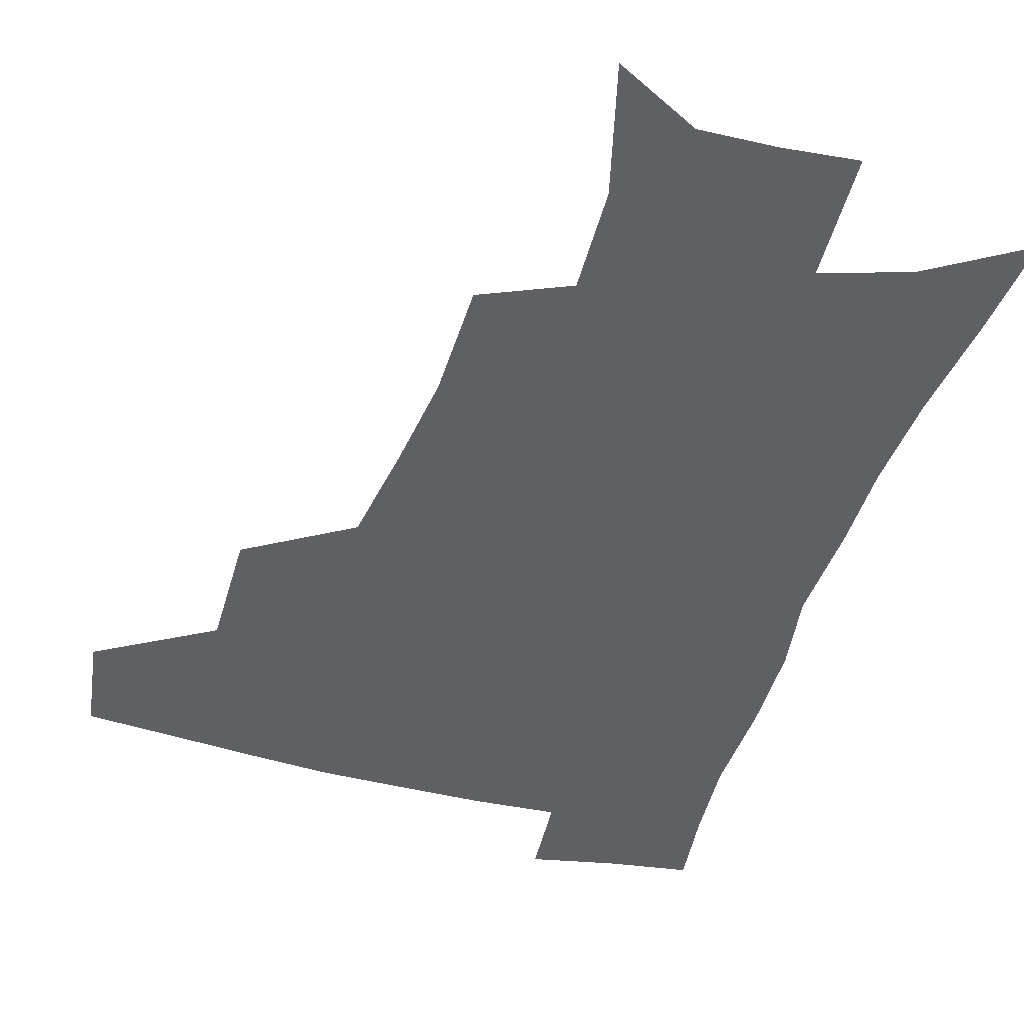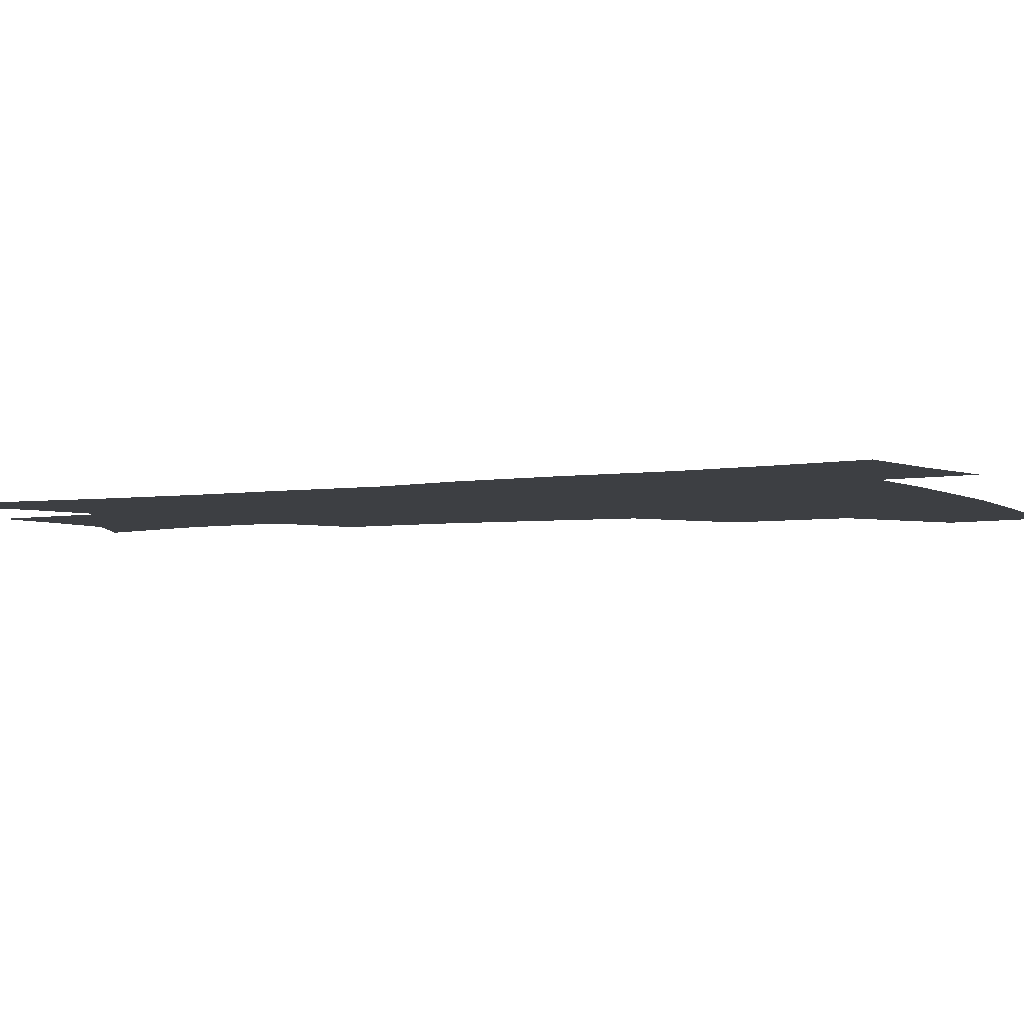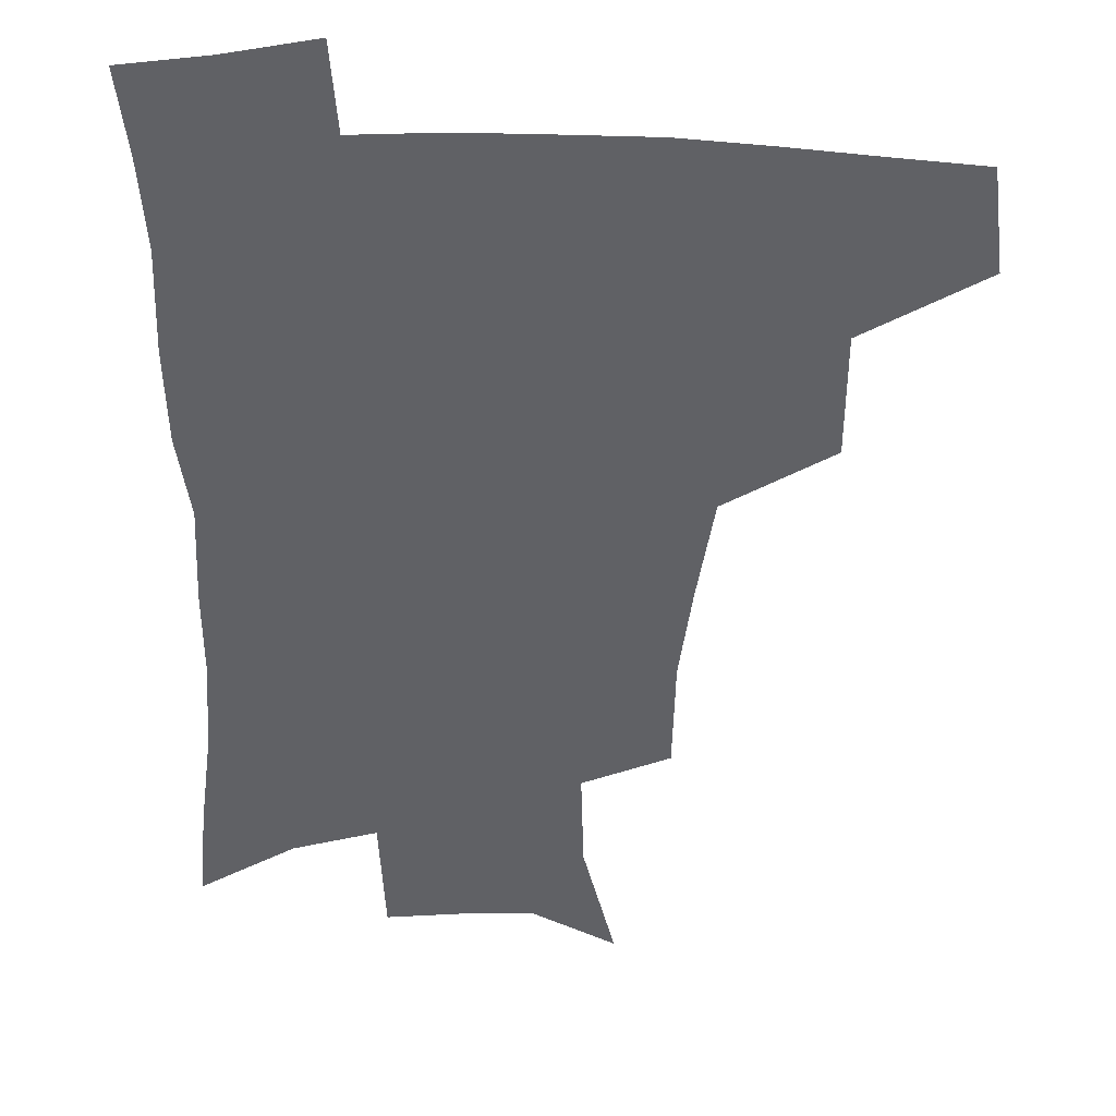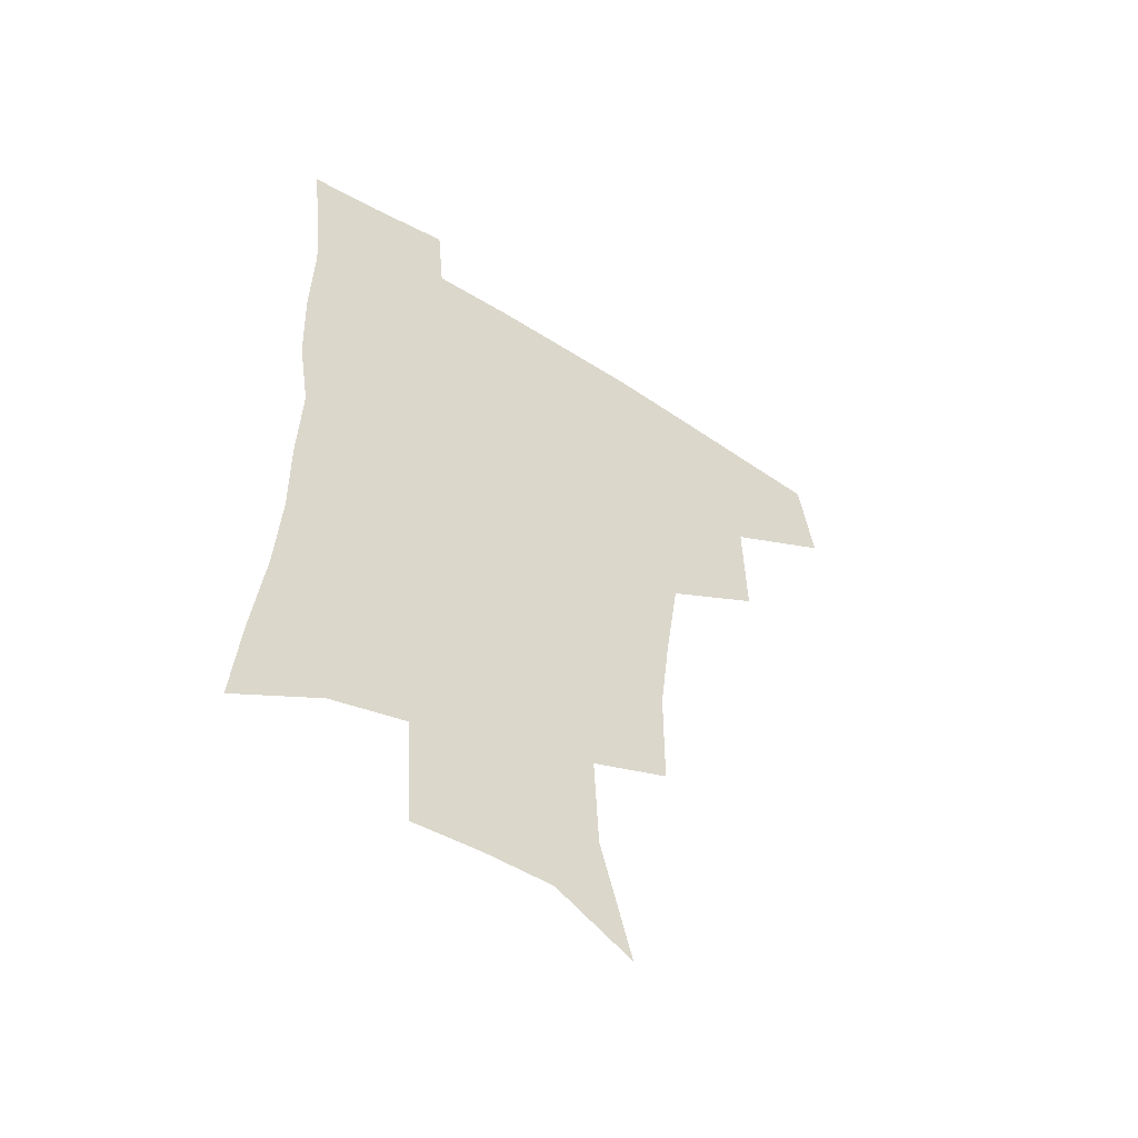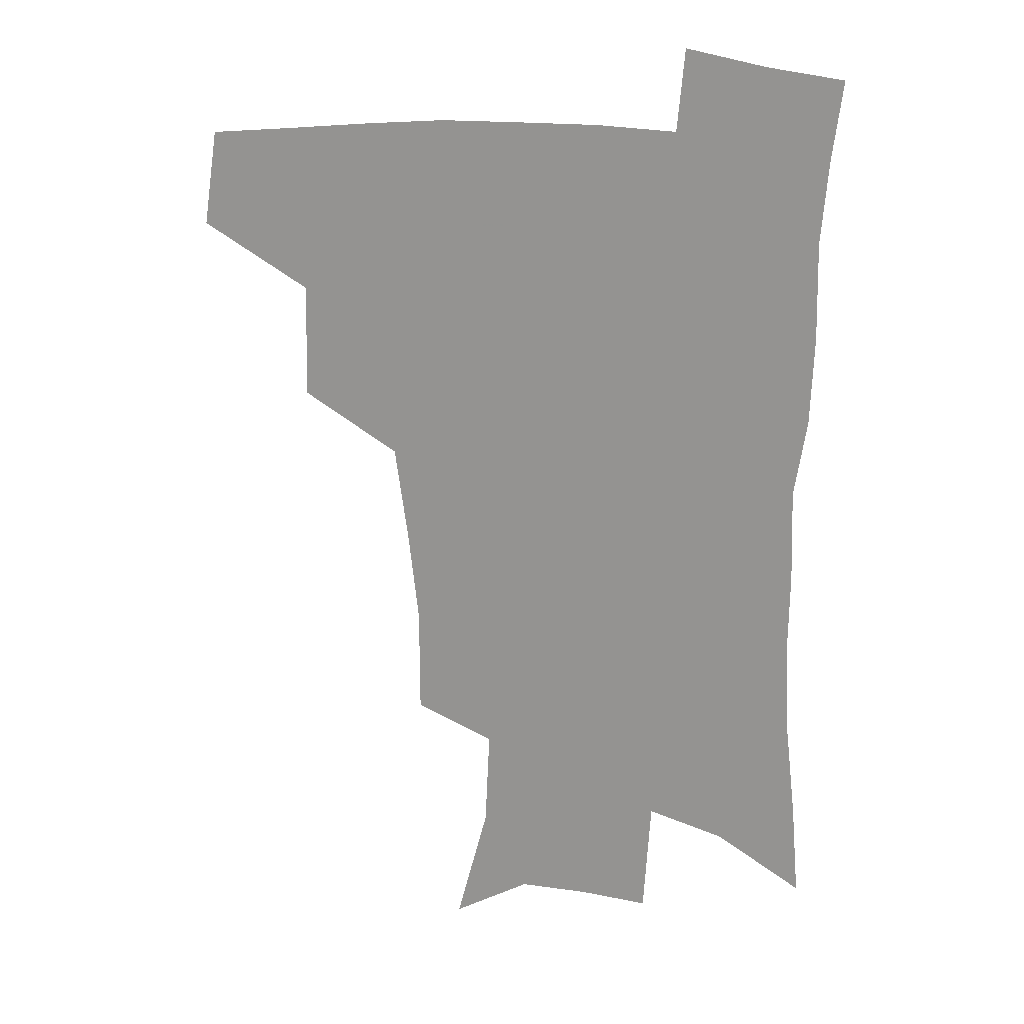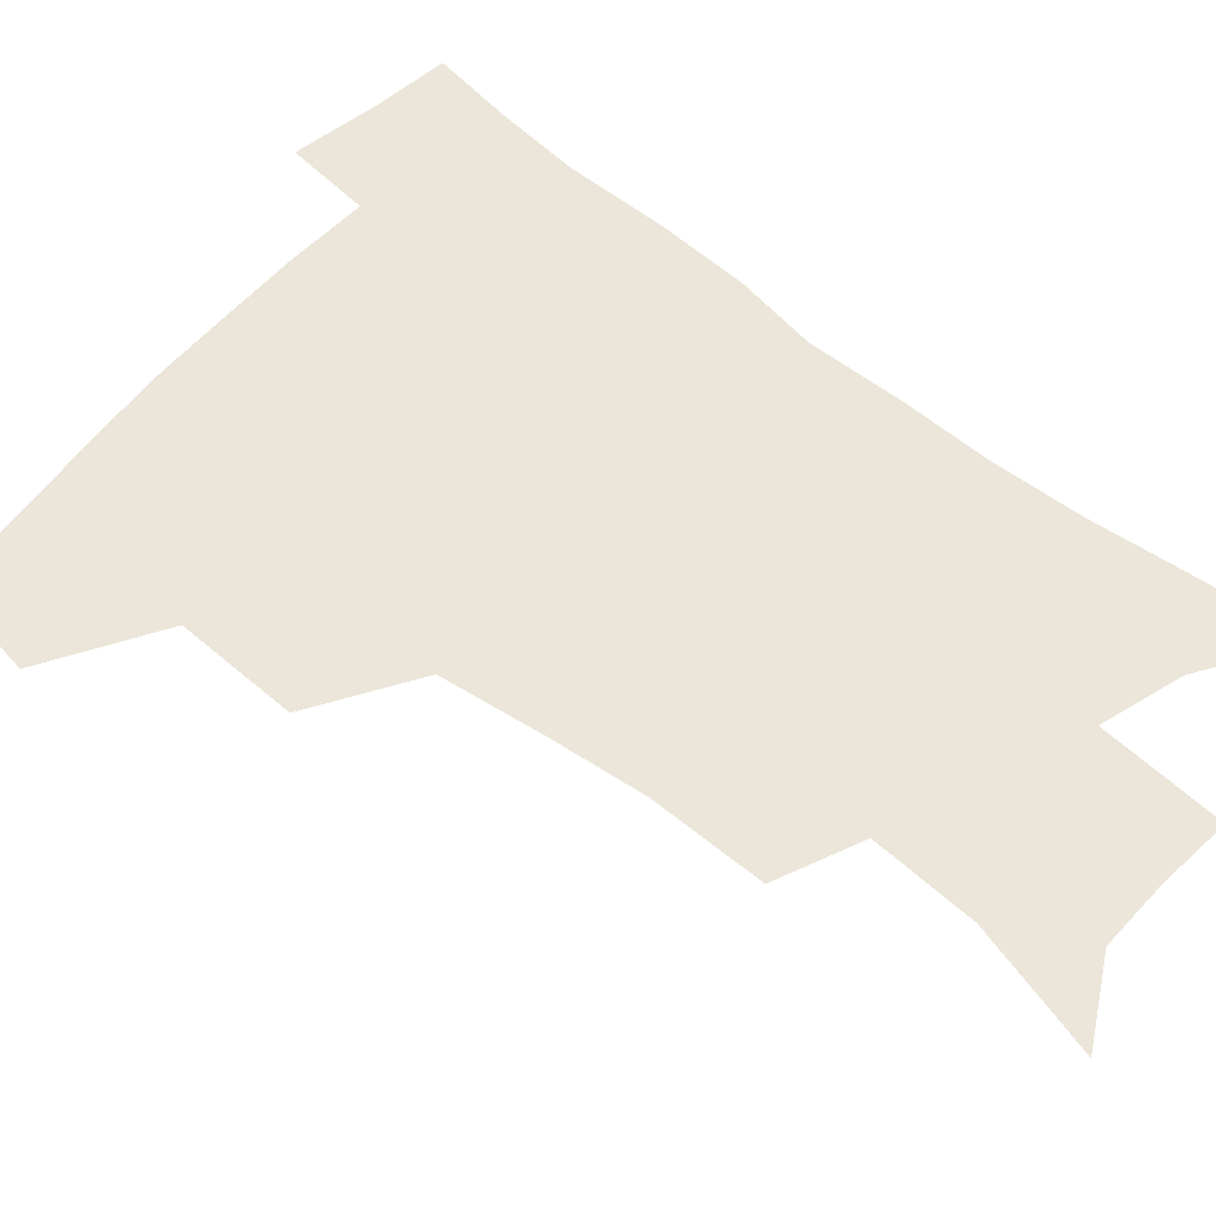
<metadata>
{"format":"obj","ext":"obj","renderer":"f3d","projection":"perspective","resolution":1024,"background":"white","views":[{"elev":-44.0,"azim":-16.6,"up":"+Z"},{"elev":-4.1,"azim":118.9,"up":"+Z"},{"elev":-47.4,"azim":178.9,"up":"+Z"},{"elev":-54.7,"azim":146.1,"up":"+Y"},{"elev":20.6,"azim":12.1,"up":"+Y"},{"elev":57.4,"azim":-49.3,"up":"+Z"}]}
</metadata>
<code>
v 480.6 441.8 0
v 485.7 476.6 0
v 518.2 377 0
v 519.1 418.6 0
v 517.8 450.2 0
v 515.3 479.2 0
v 561.3 247.9 0
v 561.3 287.1 0
v 557.6 320.1 0
v 552.7 355.4 0
v 548.3 388.5 0
v 549 424.6 0
v 547.4 453.4 0
v 544.2 482 0
v 576.5 155.3 0
v 588 199.7 0
v 589.7 235.6 0
v 587.3 271.2 0
v 585.4 305.2 0
v 582.3 336.1 0
v 579.5 368.2 0
v 578.3 400.3 0
v 577.1 428.6 0
v 576.5 455.8 0
v 573.1 484.3 0
v 604.3 170.6 0
v 611.5 212.3 0
v 611 245.1 0
v 609.7 281.2 0
v 607.9 311.6 0
v 605.9 342.3 0
v 604.5 372.9 0
v 604 403.4 0
v 603.5 430 0
v 603.3 457.2 0
v 602.4 484.6 0
v 628.8 170 0
v 633.5 215.7 0
v 632.8 250.3 0
v 631.7 281.6 0
v 630.3 314.6 0
v 629.3 345.2 0
v 628.8 375.3 0
v 628.9 404.1 0
v 629.5 430.6 0
v 630.4 457.6 0
v 630.4 484.7 0
v 653.6 167.7 0
v 656.2 210.4 0
v 655.2 247.9 0
v 653.7 281.9 0
v 653.1 311.9 0
v 652.7 342.9 0
v 652.9 372.7 0
v 653.6 401.8 0
v 655 429.3 0
v 656.7 456.8 0
v 658.8 483.4 0
v 661.5 512.9 0
v 683.9 202.2 0
v 680.1 239.4 0
v 677.6 273.7 0
v 675.9 306.7 0
v 677.7 334.4 0
v 677.6 366 0
v 679.1 395.4 0
v 680.8 424.8 0
v 682.6 453.9 0
v 685.6 480.5 0
v 690.2 507.2 0
v 715.3 182.4 0
v 712.6 216.6 0
v 708.6 252.2 0
v 706.9 285.1 0
v 707.4 315.5 0
v 706.3 349.7 0
v 710.8 377.9 0
v 712 410.2 0
v 711.3 445.2 0
v 713.8 475.2 0
v 717.5 503.5 0
f 4 5 1
f 1 5 2
f 5 6 2
f 10 11 3
f 3 11 4
f 11 12 4
f 4 12 5
f 12 13 5
f 5 13 6
f 13 14 6
f 17 18 7
f 7 18 8
f 18 19 8
f 8 19 9
f 19 20 9
f 9 20 10
f 20 21 10
f 10 21 11
f 21 22 11
f 11 22 12
f 22 23 12
f 12 23 13
f 23 24 13
f 13 24 14
f 24 25 14
f 15 26 16
f 26 27 16
f 16 27 17
f 27 28 17
f 17 28 18
f 28 29 18
f 18 29 19
f 29 30 19
f 19 30 20
f 30 31 20
f 20 31 21
f 31 32 21
f 21 32 22
f 32 33 22
f 22 33 23
f 33 34 23
f 23 34 24
f 34 35 24
f 24 35 25
f 35 36 25
f 26 37 27
f 37 38 27
f 27 38 28
f 38 39 28
f 28 39 29
f 39 40 29
f 29 40 30
f 40 41 30
f 30 41 31
f 41 42 31
f 31 42 32
f 42 43 32
f 32 43 33
f 43 44 33
f 33 44 34
f 44 45 34
f 34 45 35
f 45 46 35
f 35 46 36
f 46 47 36
f 37 48 38
f 48 49 38
f 38 49 39
f 49 50 39
f 39 50 40
f 50 51 40
f 40 51 41
f 51 52 41
f 41 52 42
f 52 53 42
f 42 53 43
f 53 54 43
f 43 54 44
f 54 55 44
f 44 55 45
f 55 56 45
f 45 56 46
f 56 57 46
f 46 57 47
f 57 58 47
f 49 60 50
f 60 61 50
f 50 61 51
f 61 62 51
f 51 62 52
f 62 63 52
f 52 63 53
f 63 64 53
f 53 64 54
f 64 65 54
f 54 65 55
f 65 66 55
f 55 66 56
f 66 67 56
f 56 67 57
f 67 68 57
f 57 68 58
f 68 69 58
f 58 69 59
f 69 70 59
f 60 71 61
f 71 72 61
f 61 72 62
f 72 73 62
f 62 73 63
f 73 74 63
f 63 74 64
f 74 75 64
f 64 75 65
f 75 76 65
f 65 76 66
f 76 77 66
f 66 77 67
f 77 78 67
f 67 78 68
f 78 79 68
f 68 79 69
f 79 80 69
f 69 80 70
f 80 81 70

</code>
